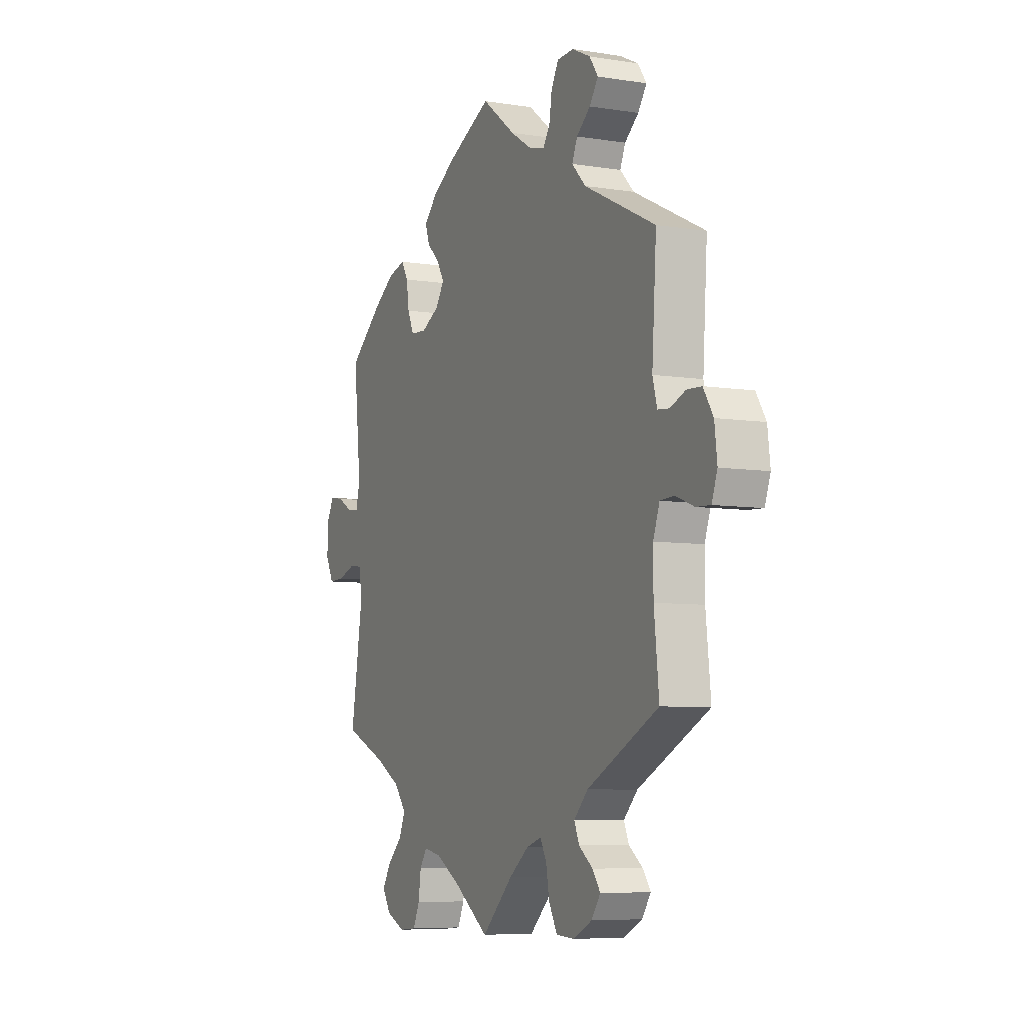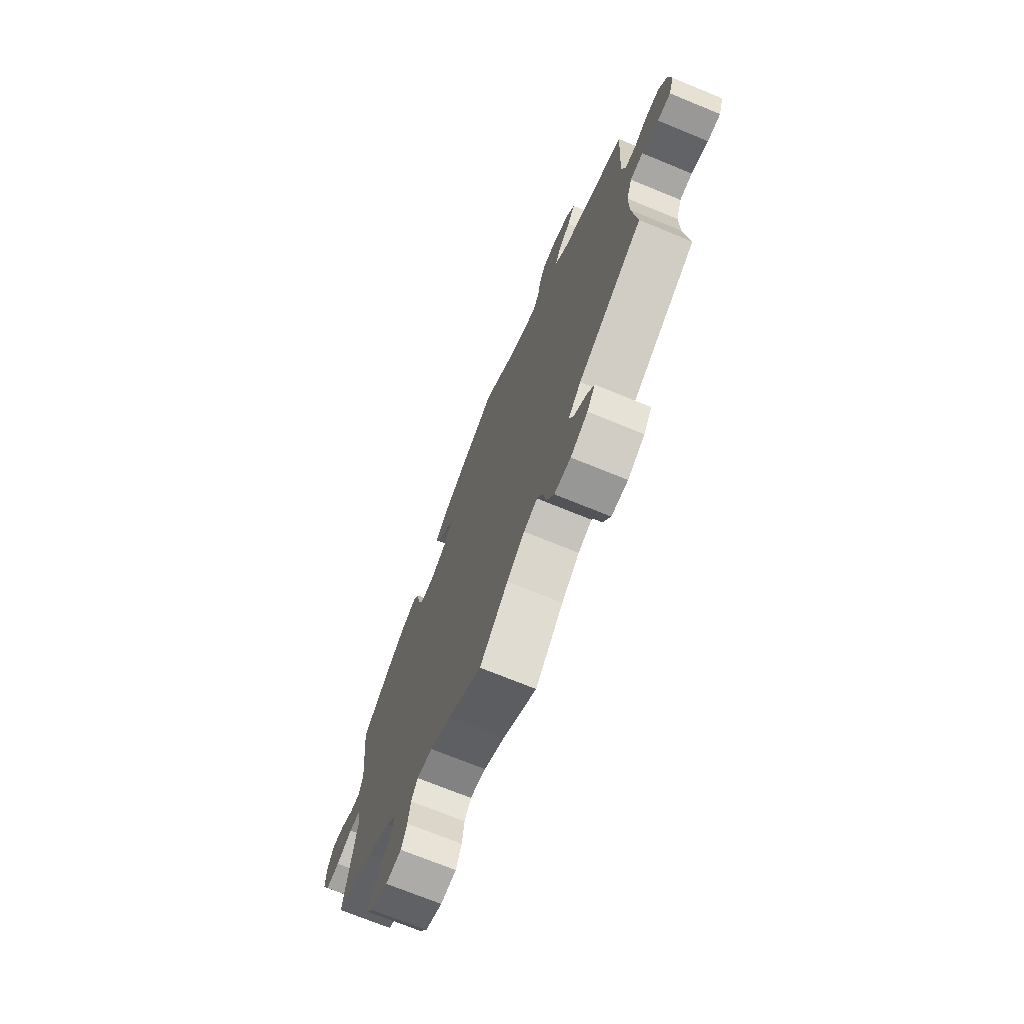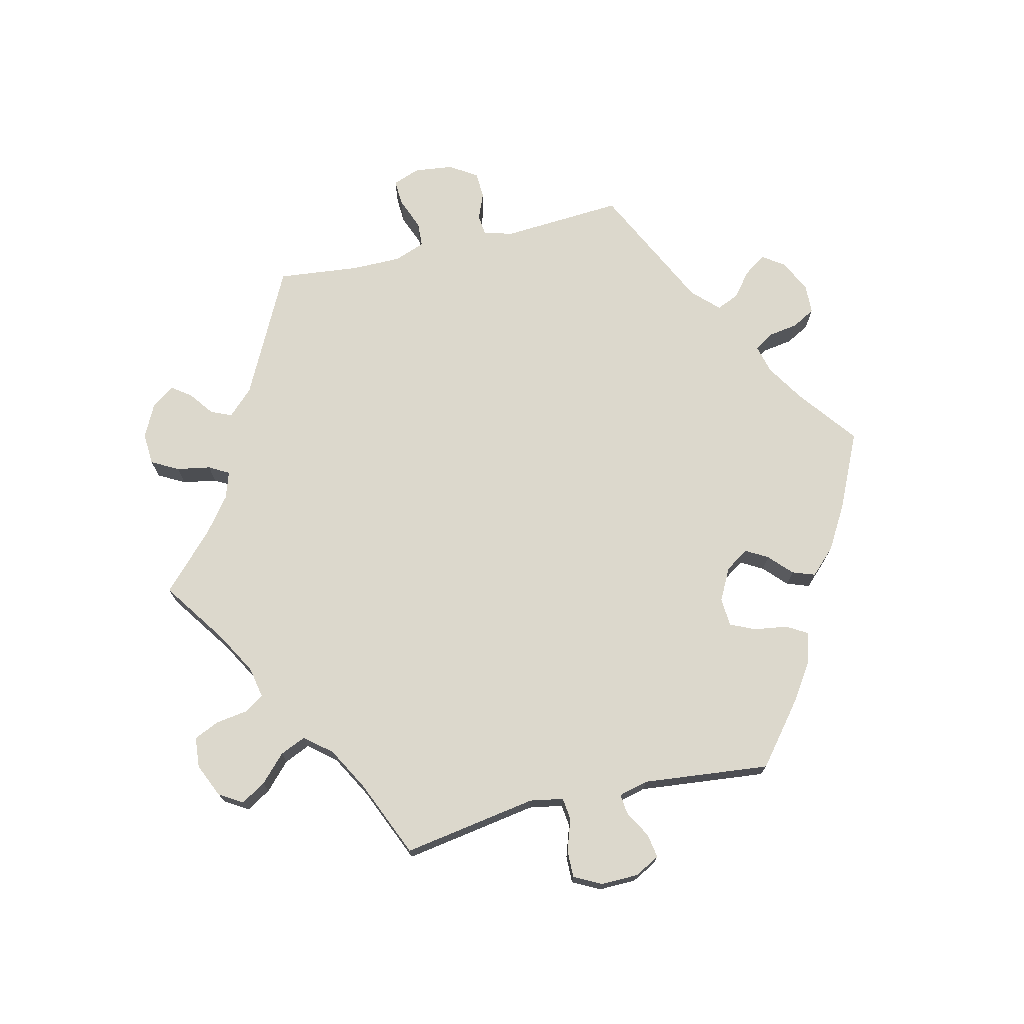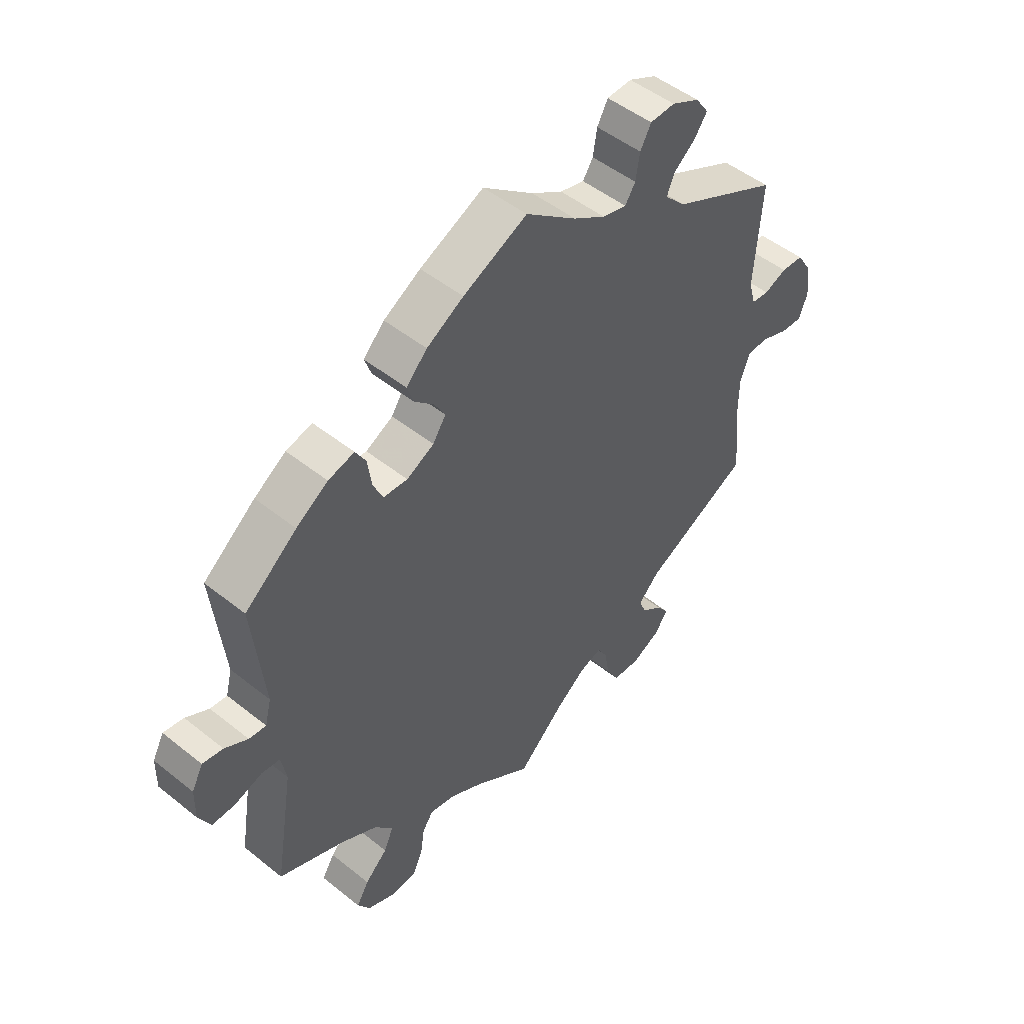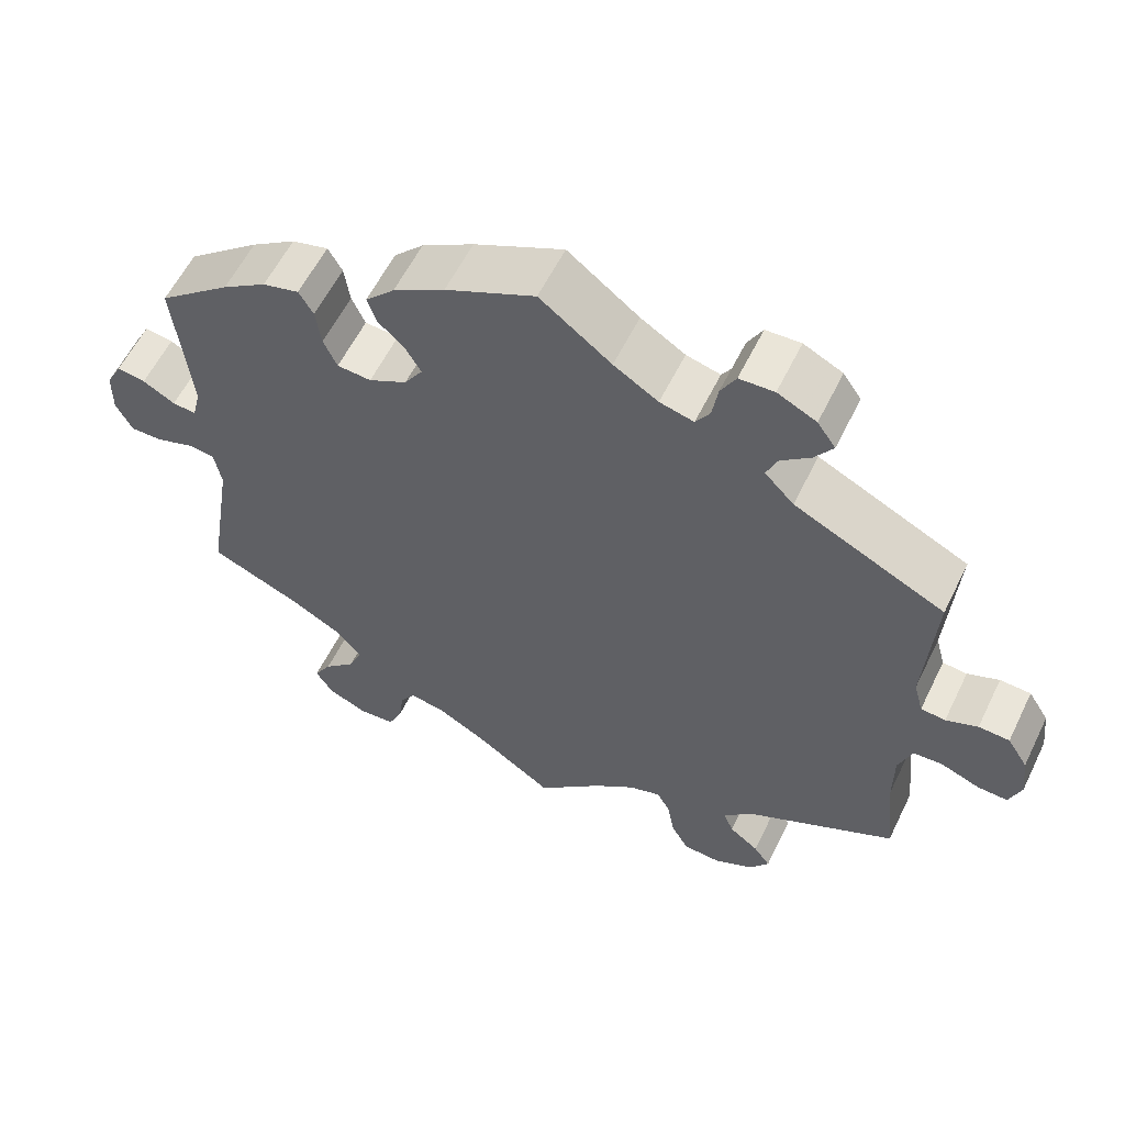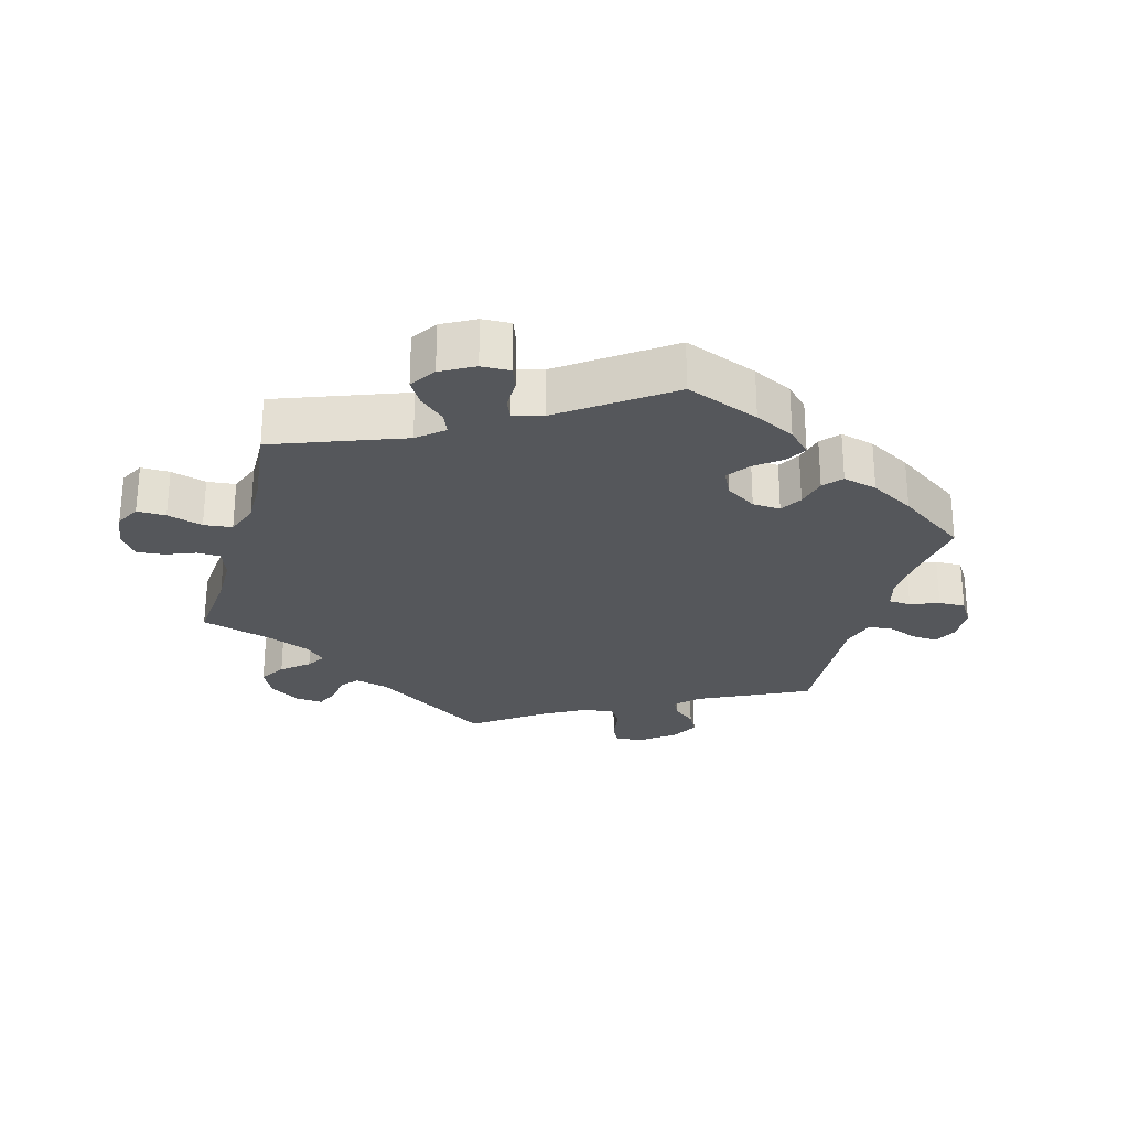
<metadata>
{"format":"obj","ext":"obj","renderer":"f3d","projection":"perspective","resolution":1024,"background":"white","views":[{"elev":-6.9,"azim":65.2,"up":"+Z"},{"elev":-71.6,"azim":67.7,"up":"+Z"},{"elev":72.7,"azim":-103.3,"up":"+Y"},{"elev":49.4,"azim":-48.5,"up":"+Z"},{"elev":58.4,"azim":25.9,"up":"+Z"},{"elev":-26.5,"azim":-75.7,"up":"+Y"}]}
</metadata>
<code>
v -0.468 0.07 -0.087
v -0.477 0.07 -0.037
v -0.51 0.07 -0.033
v -0.558 0.07 -0.049
v -0.599 0.07 -0.05
v -0.62 0.07 -0.009
v -0.619 0.07 0.047
v -0.599 0.07 0.085
v -0.563 0.07 0.079
v -0.522 0.07 0.056
v -0.492 0.07 0.053
v -0.481 0.07 0.097
v -0.501 0.07 0.288
v -0.409 0.07 0.362
v -0.353 0.07 0.399
v -0.307 0.07 0.411
v -0.289 0.07 0.38
v -0.282 0.07 0.331
v -0.265 0.07 0.293
v -0.222 0.07 0.29
v -0.174 0.07 0.315
v -0.151 0.07 0.35
v -0.17 0.07 0.383
v -0.204 0.07 0.415
v -0.216 0.07 0.449
v -0.179 0.07 0.487
v -0.114 0.07 0.525
v -0.001 0.07 0.578
v 0.089 0.07 0.509
v 0.145 0.07 0.474
v 0.188 0.07 0.463
v 0.206 0.07 0.491
v 0.213 0.07 0.536
v 0.232 0.07 0.571
v 0.276 0.07 0.573
v 0.325 0.07 0.549
v 0.348 0.07 0.516
v 0.325 0.07 0.483
v 0.288 0.07 0.453
v 0.274 0.07 0.42
v 0.311 0.07 0.382
v 0.501 0.07 0.289
v 0.489 0.07 0.108
v 0.501 0.07 0.064
v 0.532 0.07 0.061
v 0.572 0.07 0.077
v 0.611 0.07 0.075
v 0.637 0.07 0.034
v 0.644 0.07 -0.024
v 0.629 0.07 -0.065
v 0.591 0.07 -0.063
v 0.542 0.07 -0.044
v 0.505 0.07 -0.046
v 0.488 0.07 -0.093
v 0.488 0.07 -0.166
v 0.501 0.07 -0.289
v 0.311 0.07 -0.385
v 0.274 0.07 -0.423
v 0.287 0.07 -0.454
v 0.324 0.07 -0.482
v 0.345 0.07 -0.511
v 0.321 0.07 -0.545
v 0.271 0.07 -0.57
v 0.223 0.07 -0.567
v 0.201 0.07 -0.527
v 0.192 0.07 -0.476
v 0.175 0.07 -0.446
v 0.135 0.07 -0.459
v 0.083 0.07 -0.499
v 0 0.07 -0.578
v -0.098 0.07 -0.51
v -0.16 0.07 -0.475
v -0.206 0.07 -0.466
v -0.225 0.07 -0.495
v -0.232 0.07 -0.543
v -0.249 0.07 -0.581
v -0.295 0.07 -0.585
v -0.345 0.07 -0.563
v -0.367 0.07 -0.528
v -0.345 0.07 -0.491
v -0.305 0.07 -0.453
v -0.288 0.07 -0.414
v -0.321 0.07 -0.374
v -0.386 0.07 -0.338
v -0.501 0.07 -0.289
v -0.468 0 -0.087
v -0.477 0 -0.037
v -0.51 0 -0.033
v -0.558 0 -0.049
v -0.599 0 -0.05
v -0.62 0 -0.009
v -0.619 0 0.047
v -0.599 0 0.085
v -0.563 0 0.079
v -0.522 0 0.056
v -0.492 0 0.053
v -0.481 0 0.097
v -0.501 0 0.288
v -0.409 0 0.362
v -0.353 0 0.399
v -0.307 0 0.411
v -0.289 0 0.38
v -0.282 0 0.331
v -0.265 0 0.293
v -0.222 0 0.29
v -0.174 0 0.315
v -0.151 0 0.35
v -0.17 0 0.383
v -0.204 0 0.415
v -0.216 0 0.449
v -0.179 0 0.487
v -0.114 0 0.525
v -0.001 0 0.578
v 0.089 0 0.509
v 0.145 0 0.474
v 0.188 0 0.463
v 0.206 0 0.491
v 0.213 0 0.536
v 0.232 0 0.571
v 0.276 0 0.573
v 0.325 0 0.549
v 0.348 0 0.516
v 0.325 0 0.483
v 0.288 0 0.453
v 0.274 0 0.42
v 0.311 0 0.382
v 0.501 0 0.289
v 0.489 0 0.108
v 0.501 0 0.064
v 0.532 0 0.061
v 0.572 0 0.077
v 0.611 0 0.075
v 0.637 0 0.034
v 0.644 0 -0.024
v 0.629 0 -0.065
v 0.591 0 -0.063
v 0.542 0 -0.044
v 0.505 0 -0.046
v 0.488 0 -0.093
v 0.488 0 -0.166
v 0.501 0 -0.289
v 0.311 0 -0.385
v 0.274 0 -0.423
v 0.287 0 -0.454
v 0.324 0 -0.482
v 0.345 0 -0.511
v 0.321 0 -0.545
v 0.271 0 -0.57
v 0.223 0 -0.567
v 0.201 0 -0.527
v 0.192 0 -0.476
v 0.175 0 -0.446
v 0.135 0 -0.459
v 0.083 0 -0.499
v 0 0 -0.578
v -0.098 0 -0.51
v -0.16 0 -0.475
v -0.206 0 -0.466
v -0.225 0 -0.495
v -0.232 0 -0.543
v -0.249 0 -0.581
v -0.295 0 -0.585
v -0.345 0 -0.563
v -0.367 0 -0.528
v -0.345 0 -0.491
v -0.305 0 -0.453
v -0.288 0 -0.414
v -0.321 0 -0.374
v -0.386 0 -0.338
v -0.501 0 -0.289
f 84 85 1
f 83 84 1 2
f 82 83 2
f 78 79 80 81
f 78 81 82
f 77 78 82
f 74 75 76 77
f 73 74 77 82
f 72 73 82 2
f 69 70 71
f 68 69 71 72
f 67 68 72 2
f 63 64 65 66
f 63 66 67
f 62 63 67
f 59 60 61 62
f 58 59 62 67
f 57 58 67 2
f 55 56 57 2
f 49 50 51 52
f 49 52 53
f 48 49 53
f 45 46 47 48
f 44 45 48 53
f 43 44 53 54
f 41 42 43
f 40 41 43 54
f 36 37 38 39
f 36 39 40
f 35 36 40
f 32 33 34 35
f 31 32 35 40
f 30 31 40 54
f 26 27 28 29
f 23 24 25 26
f 22 23 26 29
f 21 22 29 30
f 15 16 17 18
f 15 18 19
f 12 13 14 15
f 11 12 15 19
f 7 8 9 10
f 7 10 11
f 6 7 11
f 3 4 5 6
f 2 3 6 11
f 20 21 30 54
f 19 20 54 55
f 2 11 19 55
f 86 170 169
f 87 86 169 168
f 87 168 167
f 166 165 164 163
f 167 166 163
f 167 163 162
f 162 161 160 159
f 167 162 159 158
f 87 167 158 157
f 156 155 154
f 157 156 154 153
f 87 157 153 152
f 151 150 149 148
f 152 151 148
f 152 148 147
f 147 146 145 144
f 152 147 144 143
f 87 152 143 142
f 87 142 141 140
f 137 136 135 134
f 138 137 134
f 138 134 133
f 133 132 131 130
f 138 133 130 129
f 139 138 129 128
f 128 127 126
f 139 128 126 125
f 124 123 122 121
f 125 124 121
f 125 121 120
f 120 119 118 117
f 125 120 117 116
f 139 125 116 115
f 114 113 112 111
f 111 110 109 108
f 114 111 108 107
f 115 114 107 106
f 103 102 101 100
f 104 103 100
f 100 99 98 97
f 104 100 97 96
f 95 94 93 92
f 96 95 92
f 96 92 91
f 91 90 89 88
f 96 91 88 87
f 139 115 106 105
f 140 139 105 104
f 140 104 96 87
f 1 86 87 2
f 2 87 88 3
f 3 88 89 4
f 4 89 90 5
f 5 90 91 6
f 6 91 92 7
f 7 92 93 8
f 8 93 94 9
f 9 94 95 10
f 10 95 96 11
f 11 96 97 12
f 12 97 98 13
f 13 98 99 14
f 14 99 100 15
f 15 100 101 16
f 16 101 102 17
f 17 102 103 18
f 18 103 104 19
f 19 104 105 20
f 20 105 106 21
f 21 106 107 22
f 22 107 108 23
f 23 108 109 24
f 24 109 110 25
f 25 110 111 26
f 26 111 112 27
f 27 112 113 28
f 28 113 114 29
f 29 114 115 30
f 30 115 116 31
f 31 116 117 32
f 32 117 118 33
f 33 118 119 34
f 34 119 120 35
f 35 120 121 36
f 36 121 122 37
f 37 122 123 38
f 38 123 124 39
f 39 124 125 40
f 40 125 126 41
f 41 126 127 42
f 42 127 128 43
f 43 128 129 44
f 44 129 130 45
f 45 130 131 46
f 46 131 132 47
f 47 132 133 48
f 48 133 134 49
f 49 134 135 50
f 50 135 136 51
f 51 136 137 52
f 52 137 138 53
f 53 138 139 54
f 54 139 140 55
f 55 140 141 56
f 56 141 142 57
f 57 142 143 58
f 58 143 144 59
f 59 144 145 60
f 60 145 146 61
f 61 146 147 62
f 62 147 148 63
f 63 148 149 64
f 64 149 150 65
f 65 150 151 66
f 66 151 152 67
f 67 152 153 68
f 68 153 154 69
f 69 154 155 70
f 70 155 156 71
f 71 156 157 72
f 72 157 158 73
f 73 158 159 74
f 74 159 160 75
f 75 160 161 76
f 76 161 162 77
f 77 162 163 78
f 78 163 164 79
f 79 164 165 80
f 80 165 166 81
f 81 166 167 82
f 82 167 168 83
f 83 168 169 84
f 84 169 170 85
f 85 170 86 1

</code>
